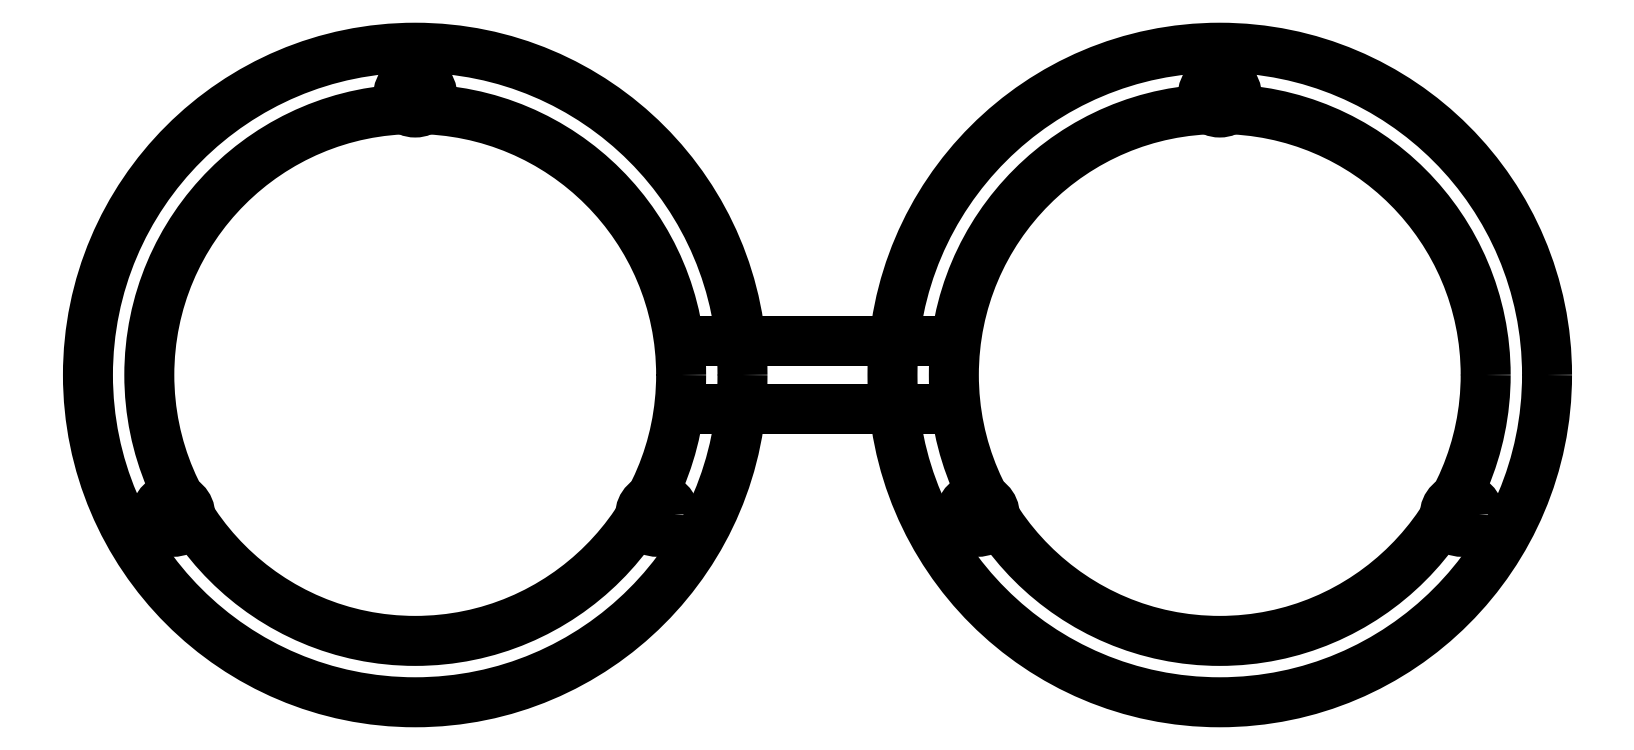
<metadata>
{"format":"dxf","ext":"dxf","renderer":"ezdxf+matplotlib","layout":"modelspace","background":"white","min_lineweight":24,"dpi":150}
</metadata>
<code>
0
SECTION
2
ENTITIES
0
CIRCLE
8
0
10
0
20
0
30
0
40
39
210
0
220
0
230
1
0
CIRCLE
8
0
10
0
20
0
30
0
40
48
210
0
220
0
230
1
0
CIRCLE
8
0
10
35.51
20
-20.5
30
0
40
2.5
210
-0
220
0
230
1
0
CIRCLE
8
0
10
-35.51
20
-20.5
30
0
40
2.5
210
-0
220
0
230
1
0
LINE
8
0
10
-44
20
-5
30
0
11
-74
21
-5
31
0
0
LINE
8
0
10
-74
20
5
30
0
11
-44
21
5
31
0
0
CIRCLE
8
0
10
-1.554e-14
20
41
30
0
40
2.5
210
-0
220
0
230
1
0
CIRCLE
8
0
10
-82.49
20
-20.5
30
0
40
2.5
210
-0
220
0
230
1
0
CIRCLE
8
0
10
-118
20
0
30
0
40
39
210
0
220
0
230
1
0
CIRCLE
8
0
10
-118
20
0
30
0
40
48
210
0
220
0
230
1
0
CIRCLE
8
0
10
-118
20
41
30
0
40
2.5
210
-0
220
0
230
1
0
CIRCLE
8
0
10
-153.5
20
-20.5
30
0
40
2.5
210
-0
220
0
230
1
0
ENDSEC
0
EOF

</code>
